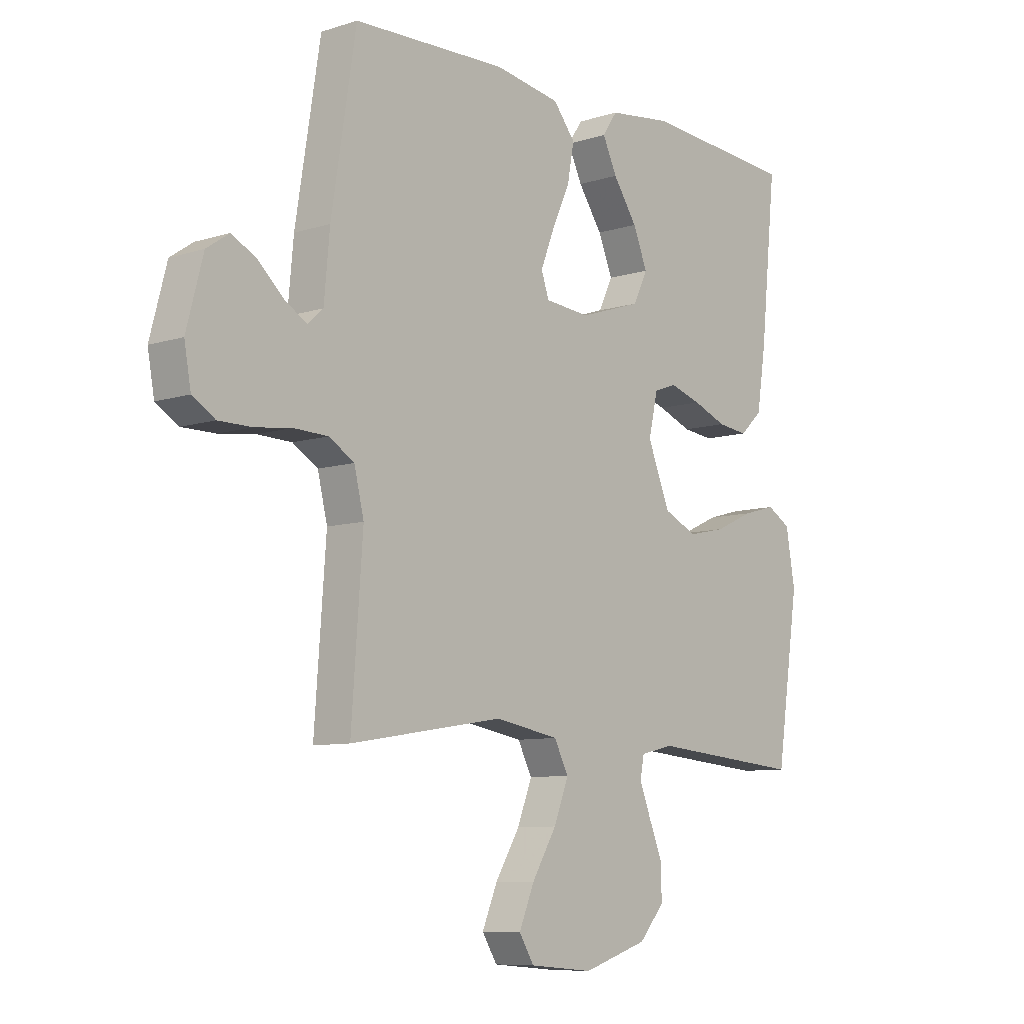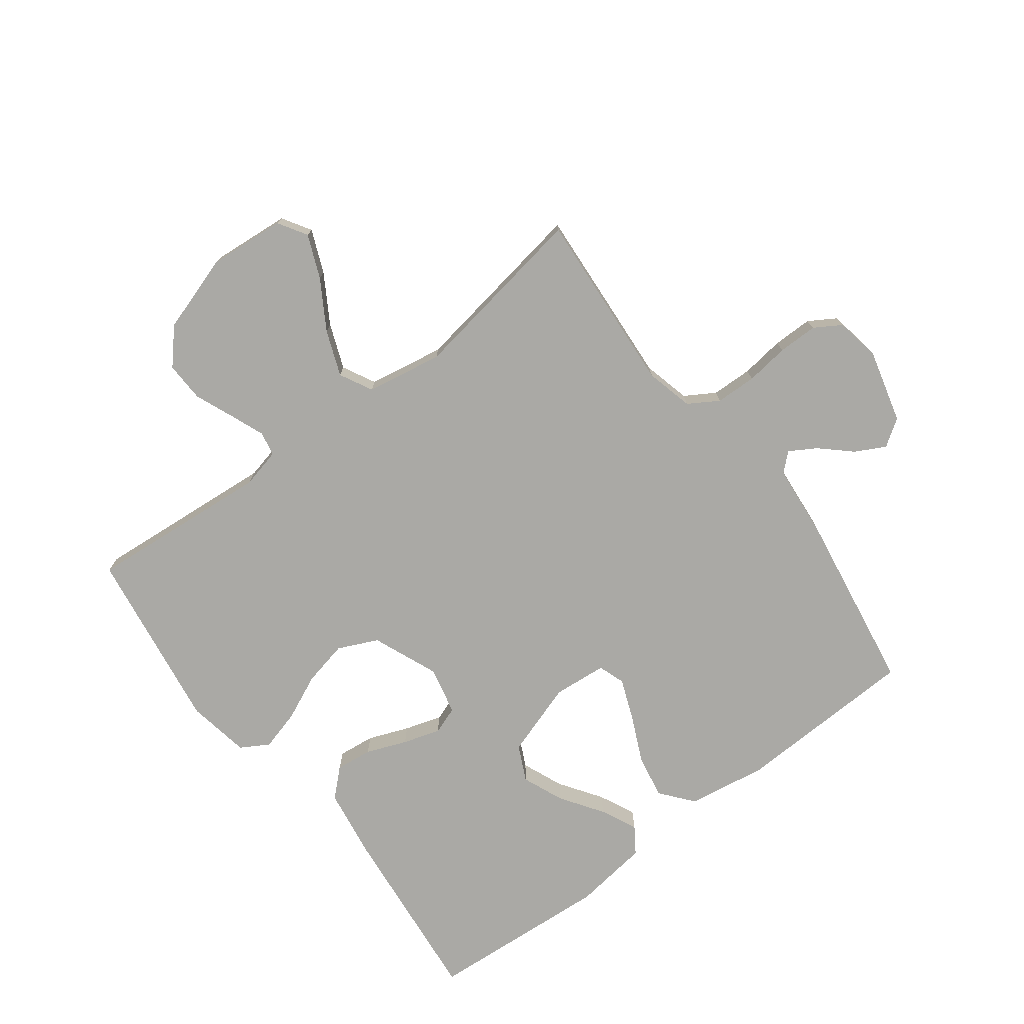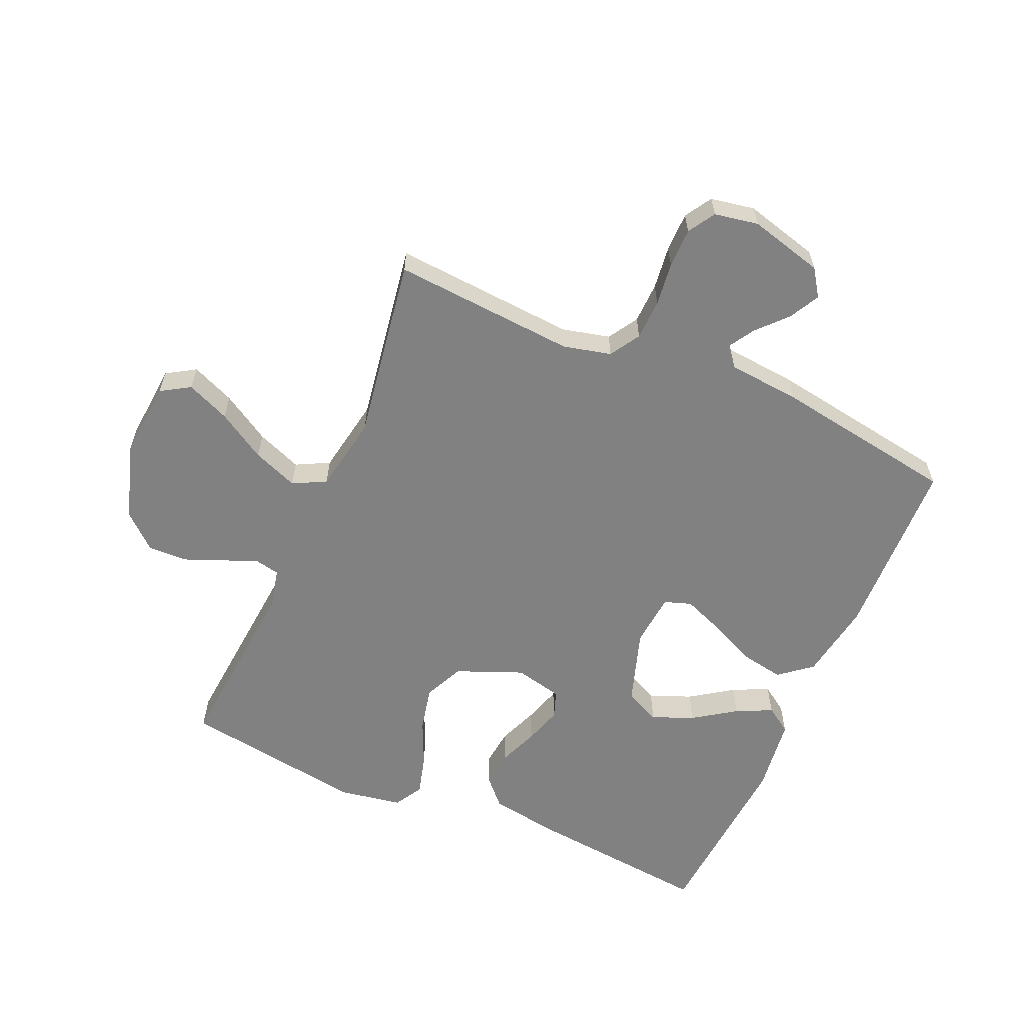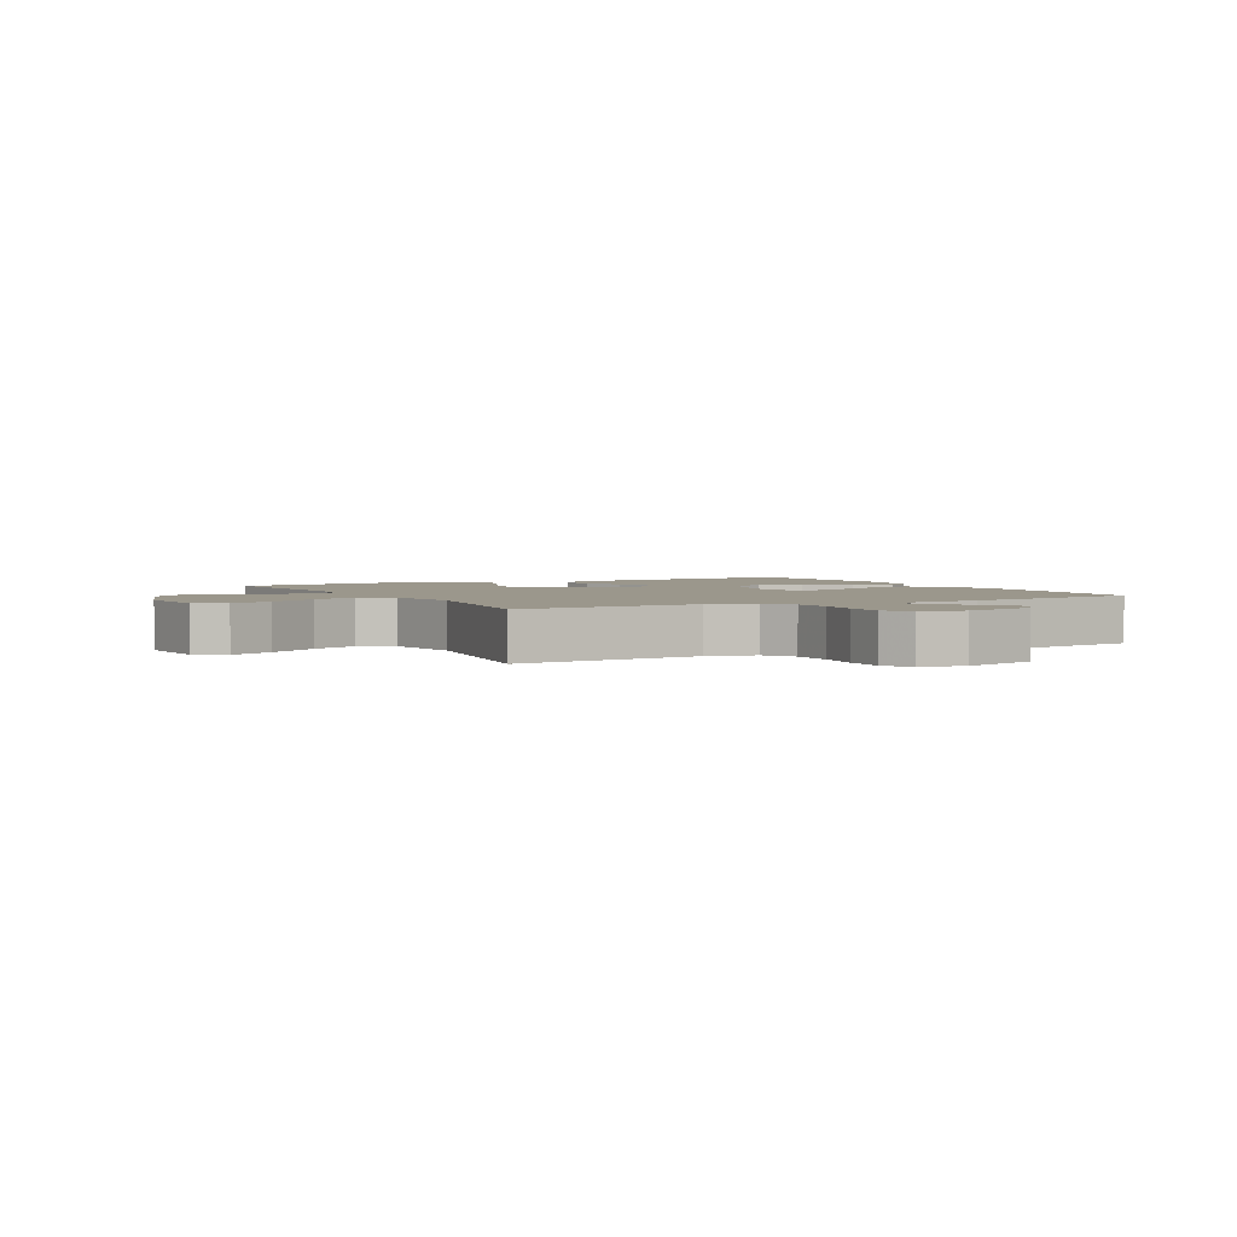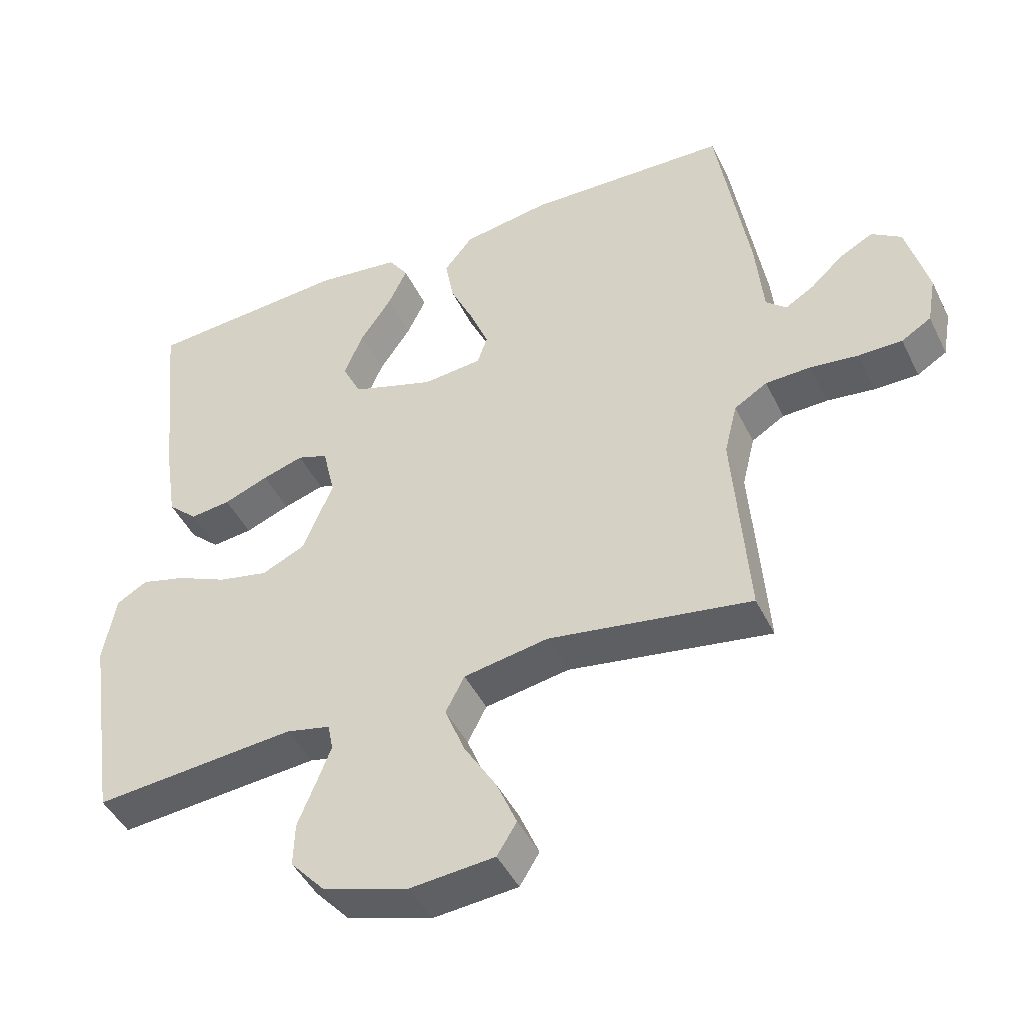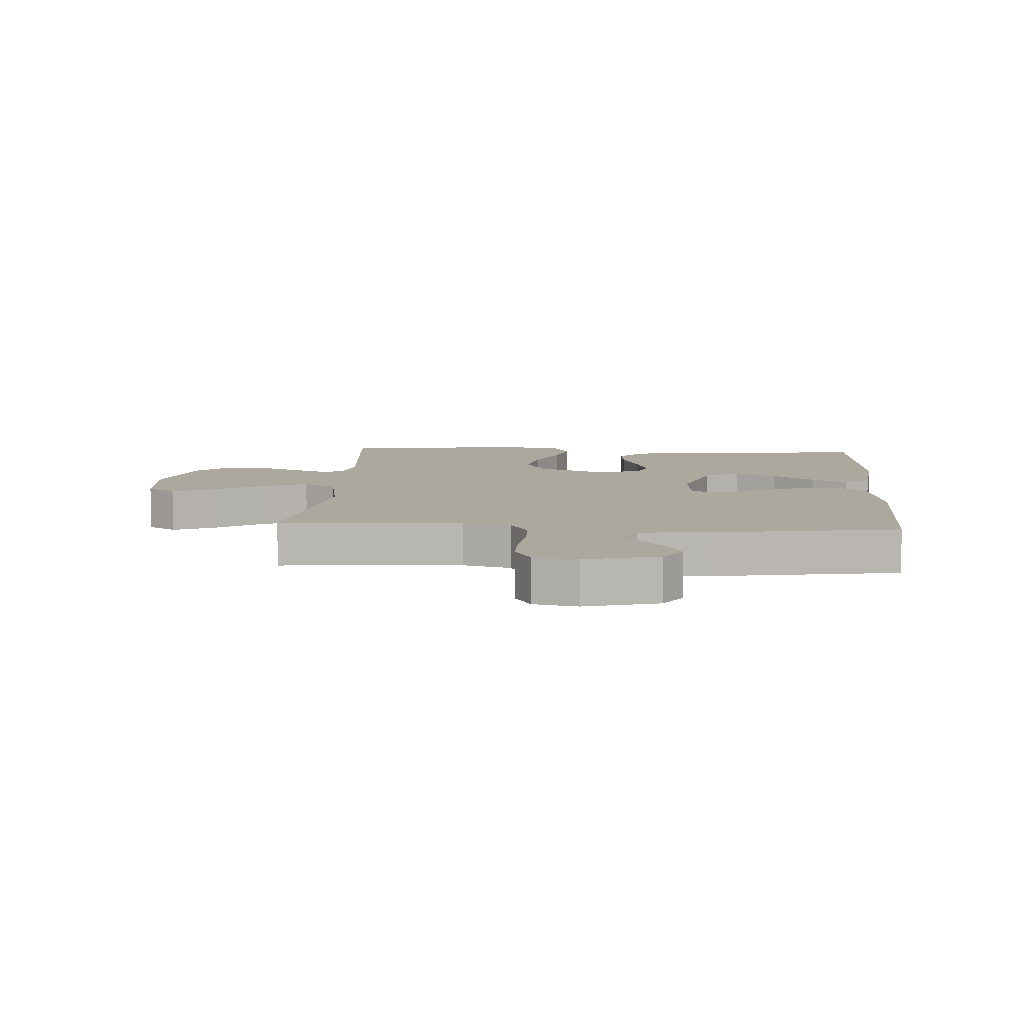
<metadata>
{"format":"obj","ext":"obj","renderer":"f3d","projection":"perspective","resolution":1024,"background":"white","views":[{"elev":-8.5,"azim":-49.2,"up":"+Z"},{"elev":-75.3,"azim":-142.8,"up":"+Y"},{"elev":-60.5,"azim":-113.6,"up":"+Y"},{"elev":2.7,"azim":-117.9,"up":"+Y"},{"elev":-45.4,"azim":-155.1,"up":"+Z"},{"elev":8.7,"azim":-86.2,"up":"+Y"}]}
</metadata>
<code>
v -0.5 0.07 0.5
v -0.2 0.07 0.51
v -0.071 0.07 0.489
v -0.028 0.07 0.436
v -0.041 0.07 0.365
v -0.076 0.07 0.289
v -0.103 0.07 0.221
v -0.088 0.07 0.177
v 0 0.07 0.169
v 0.122 0.07 0.209
v 0.15 0.07 0.267
v 0.122 0.07 0.335
v 0.075 0.07 0.404
v 0.047 0.07 0.463
v 0.076 0.07 0.506
v 0.2 0.07 0.522
v 0.5 0.07 0.5
v 0.469 0.07 0.2
v 0.451 0.07 0.084
v 0.407 0.07 0.043
v 0.347 0.07 0.05
v 0.281 0.07 0.076
v 0.22 0.07 0.095
v 0.175 0.07 0.079
v 0.157 0.07 0
v 0.201 0.07 -0.108
v 0.266 0.07 -0.138
v 0.34 0.07 -0.122
v 0.415 0.07 -0.088
v 0.481 0.07 -0.07
v 0.527 0.07 -0.097
v 0.545 0.07 -0.2
v 0.5 0.07 -0.5
v 0.2 0.07 -0.474
v 0.135 0.07 -0.489
v 0.127 0.07 -0.529
v 0.149 0.07 -0.585
v 0.175 0.07 -0.649
v 0.177 0.07 -0.714
v 0.127 0.07 -0.77
v 0 0.07 -0.81
v -0.125 0.07 -0.799
v -0.154 0.07 -0.752
v -0.124 0.07 -0.681
v -0.076 0.07 -0.602
v -0.047 0.07 -0.528
v -0.075 0.07 -0.474
v -0.2 0.07 -0.452
v -0.5 0.07 -0.5
v -0.478 0.07 -0.2
v -0.497 0.07 -0.122
v -0.546 0.07 -0.092
v -0.613 0.07 -0.09
v -0.684 0.07 -0.099
v -0.749 0.07 -0.099
v -0.793 0.07 -0.072
v -0.806 0.07 0
v -0.774 0.07 0.121
v -0.73 0.07 0.151
v -0.681 0.07 0.125
v -0.632 0.07 0.08
v -0.589 0.07 0.054
v -0.559 0.07 0.081
v -0.548 0.07 0.2
v -0.5 0 0.5
v -0.2 0 0.51
v -0.071 0 0.489
v -0.028 0 0.436
v -0.041 0 0.365
v -0.076 0 0.289
v -0.103 0 0.221
v -0.088 0 0.177
v 0 0 0.169
v 0.122 0 0.209
v 0.15 0 0.267
v 0.122 0 0.335
v 0.075 0 0.404
v 0.047 0 0.463
v 0.076 0 0.506
v 0.2 0 0.522
v 0.5 0 0.5
v 0.469 0 0.2
v 0.451 0 0.084
v 0.407 0 0.043
v 0.347 0 0.05
v 0.281 0 0.076
v 0.22 0 0.095
v 0.175 0 0.079
v 0.157 0 0
v 0.201 0 -0.108
v 0.266 0 -0.138
v 0.34 0 -0.122
v 0.415 0 -0.088
v 0.481 0 -0.07
v 0.527 0 -0.097
v 0.545 0 -0.2
v 0.5 0 -0.5
v 0.2 0 -0.474
v 0.135 0 -0.489
v 0.127 0 -0.529
v 0.149 0 -0.585
v 0.175 0 -0.649
v 0.177 0 -0.714
v 0.127 0 -0.77
v 0 0 -0.81
v -0.125 0 -0.799
v -0.154 0 -0.752
v -0.124 0 -0.681
v -0.076 0 -0.602
v -0.047 0 -0.528
v -0.075 0 -0.474
v -0.2 0 -0.452
v -0.5 0 -0.5
v -0.478 0 -0.2
v -0.497 0 -0.122
v -0.546 0 -0.092
v -0.613 0 -0.09
v -0.684 0 -0.099
v -0.749 0 -0.099
v -0.793 0 -0.072
v -0.806 0 0
v -0.774 0 0.121
v -0.73 0 0.151
v -0.681 0 0.125
v -0.632 0 0.08
v -0.589 0 0.054
v -0.559 0 0.081
v -0.548 0 0.2
f 4 5 6
f 3 4 6
f 2 3 6
f 1 2 6
f 64 1 6
f 63 64 6
f 62 63 6 7
f 59 60 61
f 58 59 61
f 57 58 61
f 56 57 61
f 55 56 61
f 54 55 61
f 53 54 61
f 52 53 61 62
f 62 7 8
f 52 62 8
f 51 52 8
f 48 49 50
f 51 8 9
f 50 51 9
f 48 50 9
f 47 48 9
f 43 44 45
f 42 43 45
f 41 42 45
f 40 41 45
f 39 40 45
f 38 39 45
f 37 38 45
f 36 37 45 46
f 47 9 10
f 46 47 10
f 36 46 10
f 35 36 10
f 32 33 34
f 31 32 34
f 30 31 34
f 29 30 34
f 28 29 34
f 27 28 34 35
f 20 21 22
f 19 20 22
f 18 19 22
f 17 18 22
f 16 17 22
f 15 16 22
f 14 15 22
f 12 13 14
f 12 14 22
f 11 12 22
f 10 11 22 23
f 26 27 35
f 25 26 35
f 25 35 10
f 24 25 10
f 10 23 24
f 70 69 68
f 70 68 67
f 70 67 66
f 70 66 65
f 70 65 128
f 70 128 127
f 71 70 127 126
f 125 124 123
f 125 123 122
f 125 122 121
f 125 121 120
f 125 120 119
f 125 119 118
f 125 118 117
f 126 125 117 116
f 72 71 126
f 72 126 116
f 72 116 115
f 114 113 112
f 73 72 115
f 73 115 114
f 73 114 112
f 73 112 111
f 109 108 107
f 109 107 106
f 109 106 105
f 109 105 104
f 109 104 103
f 109 103 102
f 109 102 101
f 110 109 101 100
f 74 73 111
f 74 111 110
f 74 110 100
f 74 100 99
f 98 97 96
f 98 96 95
f 98 95 94
f 98 94 93
f 98 93 92
f 99 98 92 91
f 86 85 84
f 86 84 83
f 86 83 82
f 86 82 81
f 86 81 80
f 86 80 79
f 86 79 78
f 78 77 76
f 86 78 76
f 86 76 75
f 87 86 75 74
f 99 91 90
f 99 90 89
f 74 99 89
f 74 89 88
f 88 87 74
f 1 65 66 2
f 2 66 67 3
f 3 67 68 4
f 4 68 69 5
f 5 69 70 6
f 6 70 71 7
f 7 71 72 8
f 8 72 73 9
f 9 73 74 10
f 10 74 75 11
f 11 75 76 12
f 12 76 77 13
f 13 77 78 14
f 14 78 79 15
f 15 79 80 16
f 16 80 81 17
f 17 81 82 18
f 18 82 83 19
f 19 83 84 20
f 20 84 85 21
f 21 85 86 22
f 22 86 87 23
f 23 87 88 24
f 24 88 89 25
f 25 89 90 26
f 26 90 91 27
f 27 91 92 28
f 28 92 93 29
f 29 93 94 30
f 30 94 95 31
f 31 95 96 32
f 32 96 97 33
f 33 97 98 34
f 34 98 99 35
f 35 99 100 36
f 36 100 101 37
f 37 101 102 38
f 38 102 103 39
f 39 103 104 40
f 40 104 105 41
f 41 105 106 42
f 42 106 107 43
f 43 107 108 44
f 44 108 109 45
f 45 109 110 46
f 46 110 111 47
f 47 111 112 48
f 48 112 113 49
f 49 113 114 50
f 50 114 115 51
f 51 115 116 52
f 52 116 117 53
f 53 117 118 54
f 54 118 119 55
f 55 119 120 56
f 56 120 121 57
f 57 121 122 58
f 58 122 123 59
f 59 123 124 60
f 60 124 125 61
f 61 125 126 62
f 62 126 127 63
f 63 127 128 64
f 64 128 65 1

</code>
